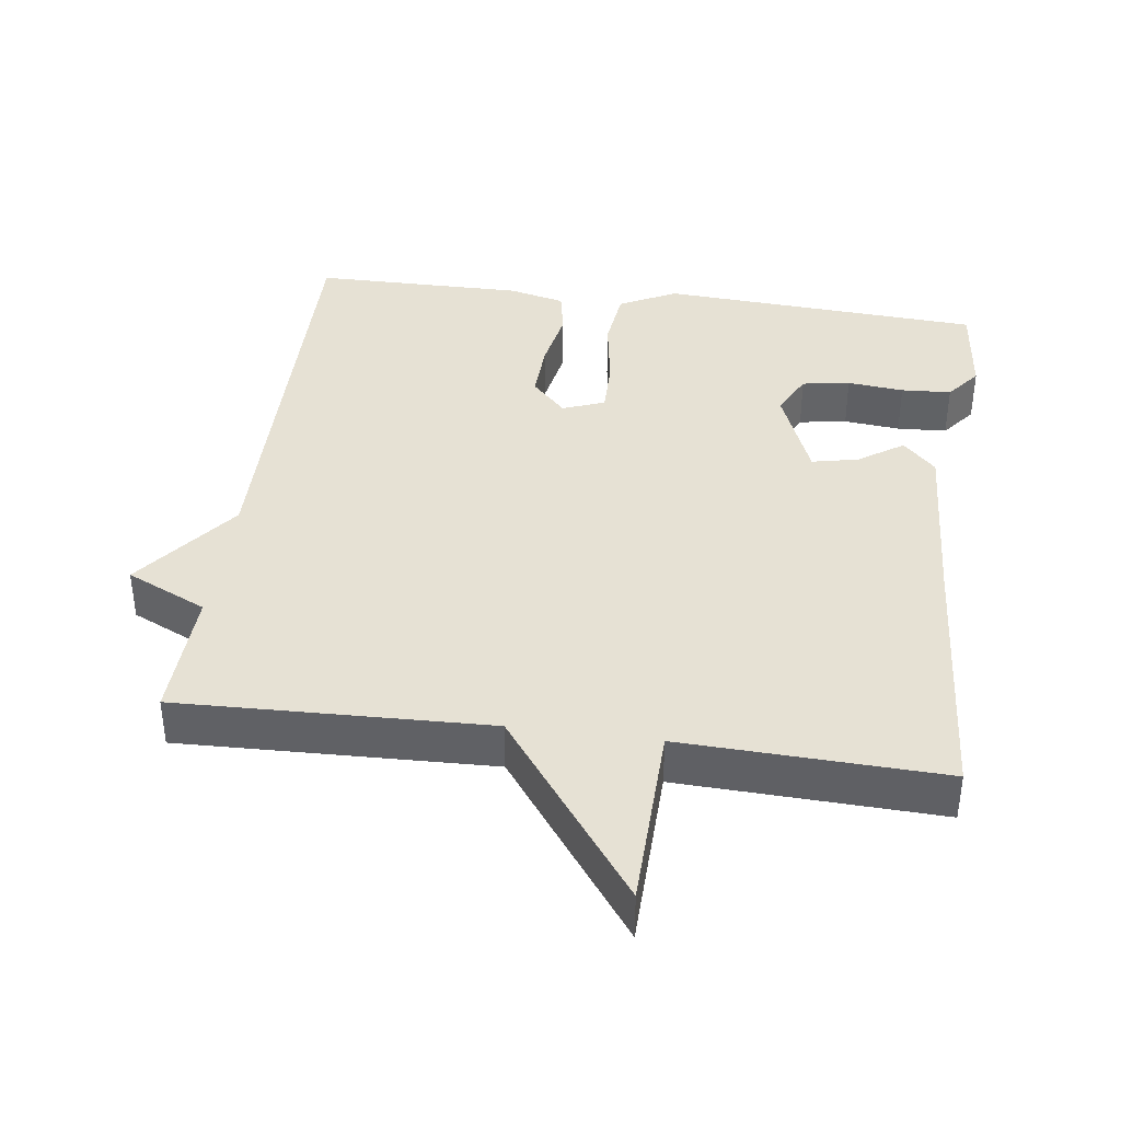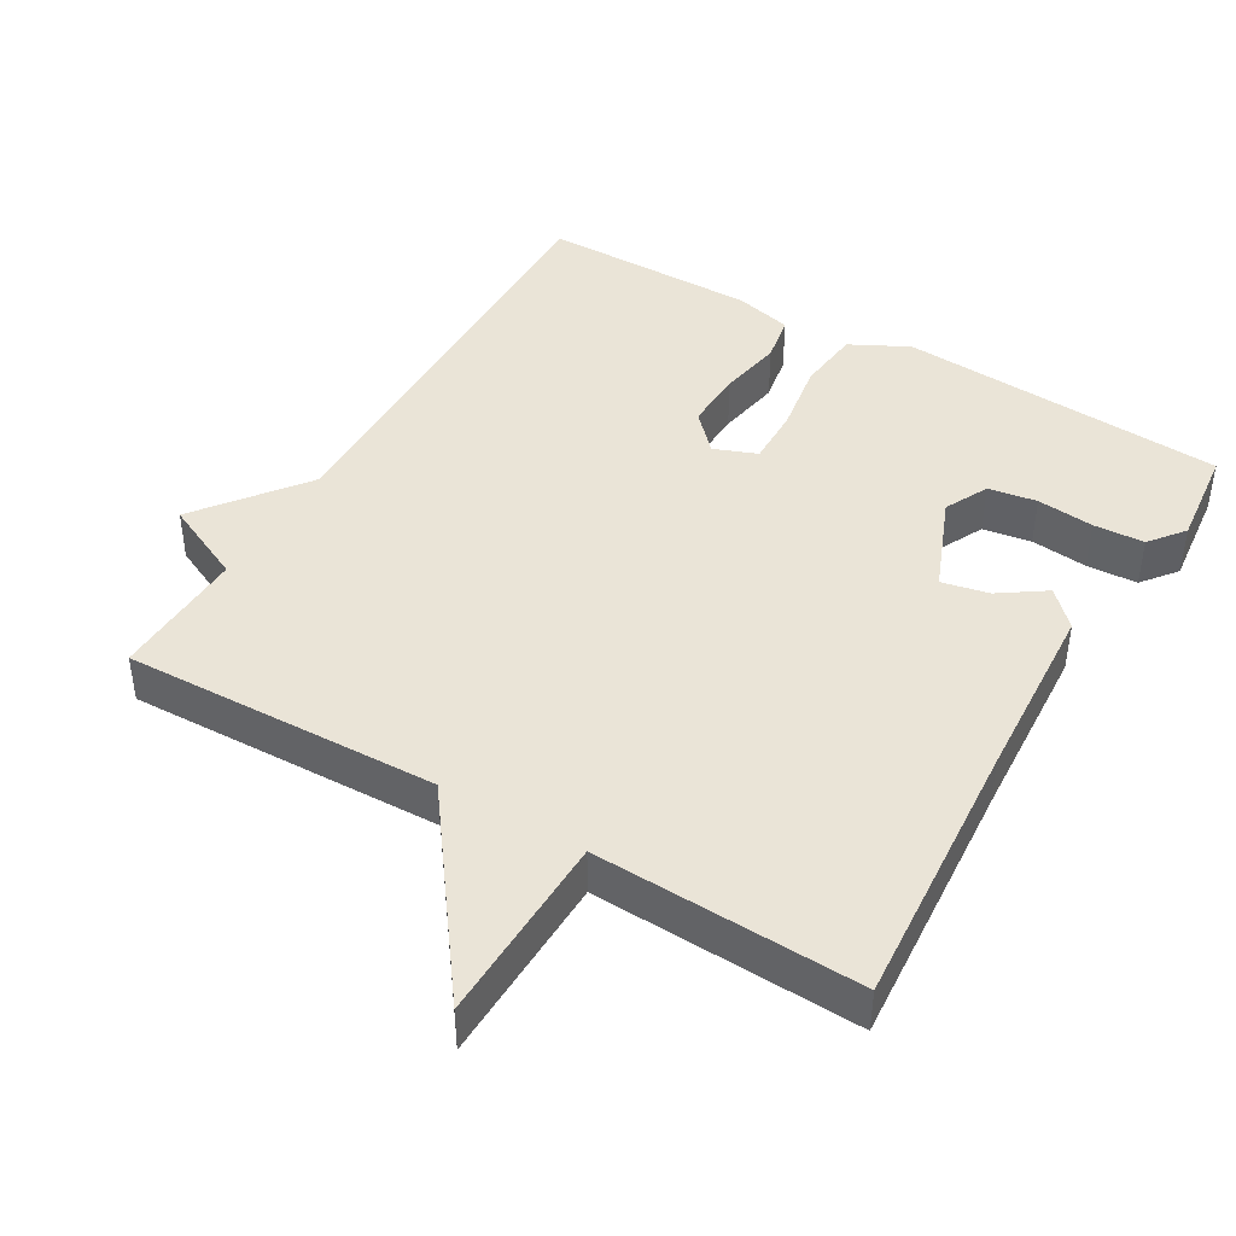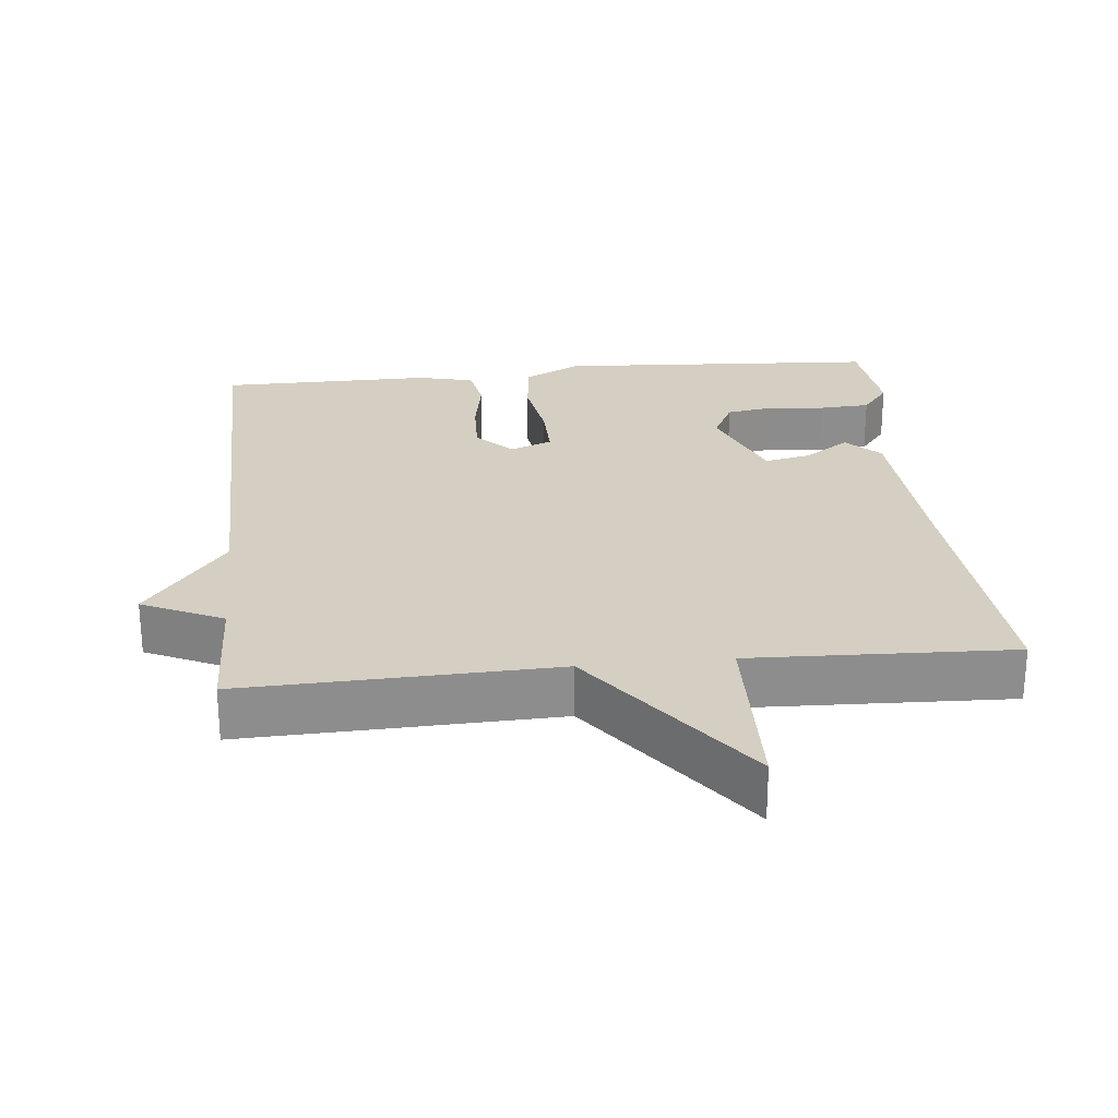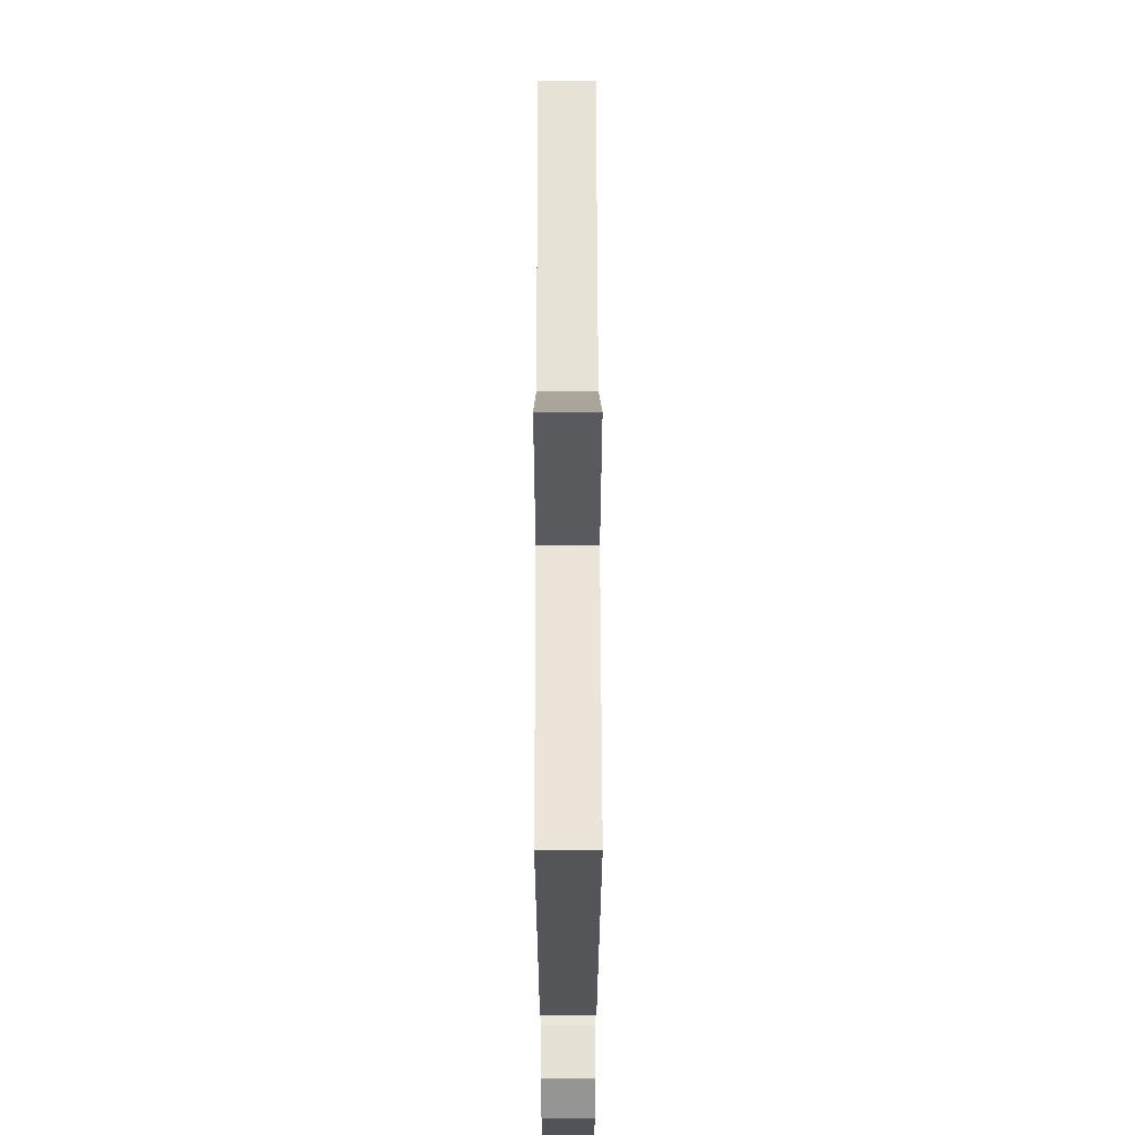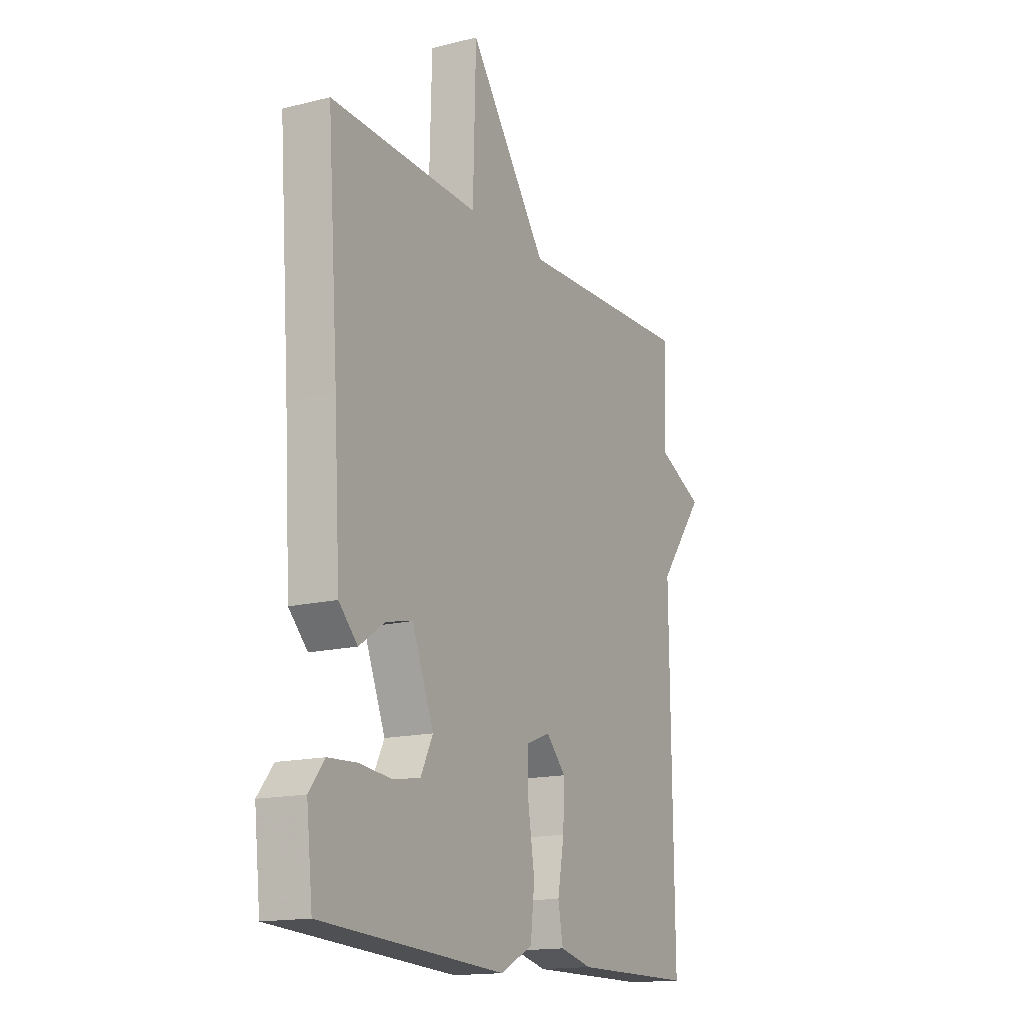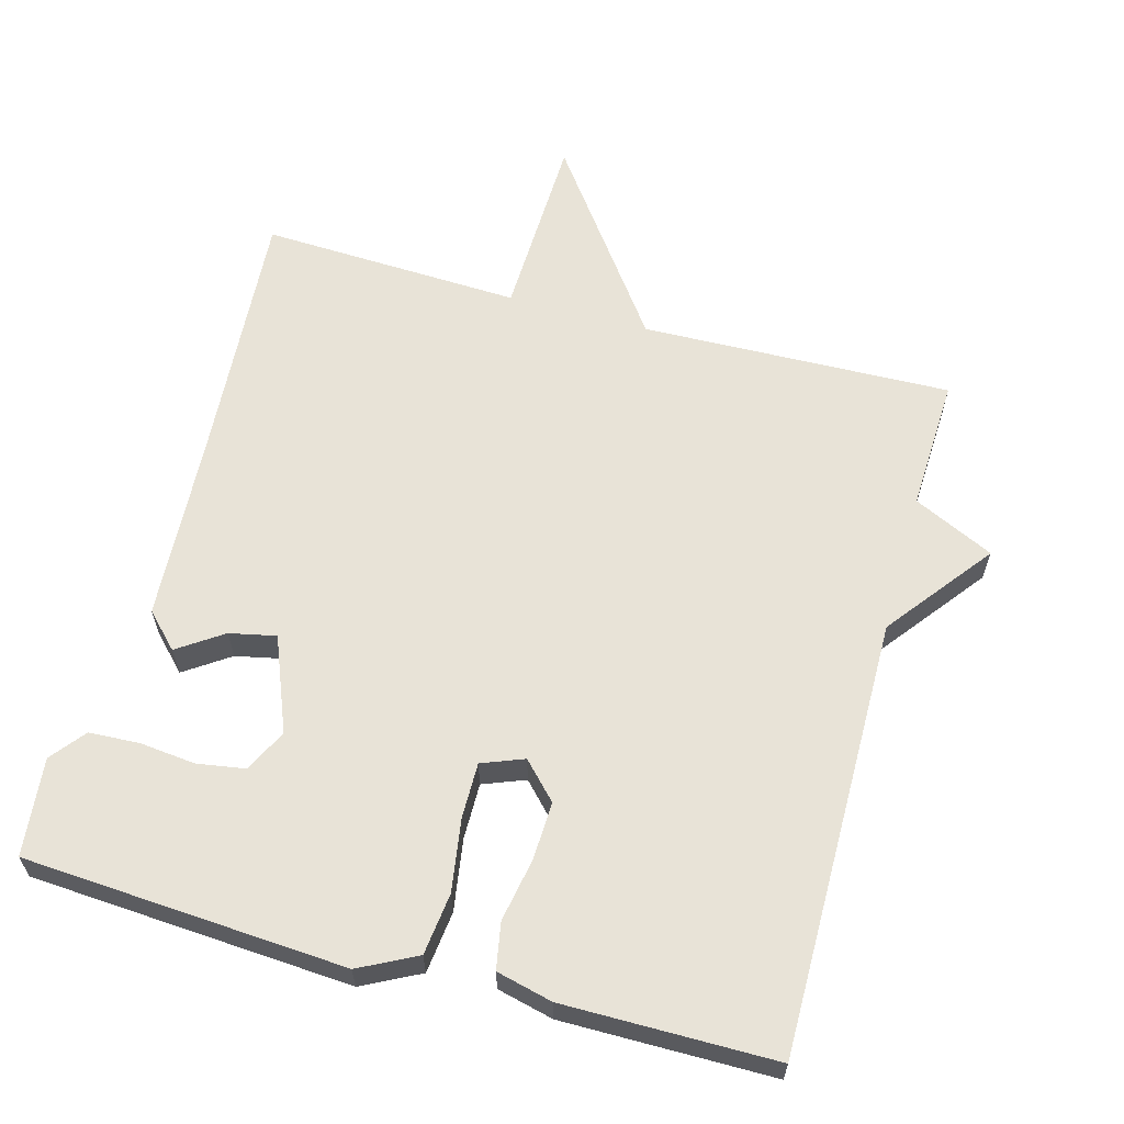
<metadata>
{"format":"obj","ext":"obj","renderer":"f3d","projection":"perspective","resolution":1024,"background":"white","views":[{"elev":39.0,"azim":7.7,"up":"+Y"},{"elev":43.6,"azim":30.4,"up":"+Y"},{"elev":25.7,"azim":-5.9,"up":"+Y"},{"elev":61.1,"azim":89.9,"up":"+Z"},{"elev":-15.6,"azim":117.8,"up":"+Z"},{"elev":62.0,"azim":-164.5,"up":"+Y"}]}
</metadata>
<code>
v 0.5 0.07 -0.5
v 0.048 0.07 -0.528
v -0.032 0.07 -0.487
v -0.042 0.07 -0.4
v -0.026 0.07 -0.3
v -0.025 0.07 -0.221
v -0.084 0.07 -0.198
v -0.132 0.07 -0.248
v -0.129 0.07 -0.33
v -0.113 0.07 -0.418
v -0.125 0.07 -0.483
v -0.204 0.07 -0.502
v -0.5 0.07 -0.5
v -0.493 0.07 0.113
v -0.606 0.07 0.26
v -0.493 0.07 0.313
v -0.5 0.07 0.5
v -0.065 0.07 0.486
v 0.128 0.07 0.748
v 0.135 0.07 0.486
v 0.5 0.07 0.5
v 0.473 0.07 0.126
v 0.458 0.07 -0.126
v 0.412 0.07 -0.173
v 0.349 0.07 -0.13
v 0.284 0.07 -0.116
v 0.231 0.07 -0.248
v 0.261 0.07 -0.308
v 0.328 0.07 -0.319
v 0.407 0.07 -0.311
v 0.477 0.07 -0.315
v 0.515 0.07 -0.363
v 0.5 0 -0.5
v 0.048 0 -0.528
v -0.032 0 -0.487
v -0.042 0 -0.4
v -0.026 0 -0.3
v -0.025 0 -0.221
v -0.084 0 -0.198
v -0.132 0 -0.248
v -0.129 0 -0.33
v -0.113 0 -0.418
v -0.125 0 -0.483
v -0.204 0 -0.502
v -0.5 0 -0.5
v -0.493 0 0.113
v -0.606 0 0.26
v -0.493 0 0.313
v -0.5 0 0.5
v -0.065 0 0.486
v 0.128 0 0.748
v 0.135 0 0.486
v 0.5 0 0.5
v 0.473 0 0.126
v 0.458 0 -0.126
v 0.412 0 -0.173
v 0.349 0 -0.13
v 0.284 0 -0.116
v 0.231 0 -0.248
v 0.261 0 -0.308
v 0.328 0 -0.319
v 0.407 0 -0.311
v 0.477 0 -0.315
v 0.515 0 -0.363
f 2 3 4
f 1 2 4
f 32 1 4
f 31 32 4
f 30 31 4
f 29 30 4
f 28 29 4 5
f 27 28 5 6
f 26 27 6 7
f 22 23 24 25
f 22 25 26
f 21 22 26
f 20 21 26
f 18 19 20
f 18 20 26 7
f 18 7 8
f 17 18 8
f 16 17 8
f 16 8 9
f 15 16 9
f 14 15 9
f 12 13 14
f 11 12 14
f 10 11 14
f 9 10 14
f 36 35 34
f 36 34 33
f 36 33 64
f 36 64 63
f 36 63 62
f 36 62 61
f 37 36 61 60
f 38 37 60 59
f 39 38 59 58
f 57 56 55 54
f 58 57 54
f 58 54 53
f 58 53 52
f 52 51 50
f 39 58 52 50
f 40 39 50
f 40 50 49
f 40 49 48
f 41 40 48
f 41 48 47
f 41 47 46
f 46 45 44
f 46 44 43
f 46 43 42
f 46 42 41
f 1 33 34 2
f 2 34 35 3
f 3 35 36 4
f 4 36 37 5
f 5 37 38 6
f 6 38 39 7
f 7 39 40 8
f 8 40 41 9
f 9 41 42 10
f 10 42 43 11
f 11 43 44 12
f 12 44 45 13
f 13 45 46 14
f 14 46 47 15
f 15 47 48 16
f 16 48 49 17
f 17 49 50 18
f 18 50 51 19
f 19 51 52 20
f 20 52 53 21
f 21 53 54 22
f 22 54 55 23
f 23 55 56 24
f 24 56 57 25
f 25 57 58 26
f 26 58 59 27
f 27 59 60 28
f 28 60 61 29
f 29 61 62 30
f 30 62 63 31
f 31 63 64 32
f 32 64 33 1

</code>
